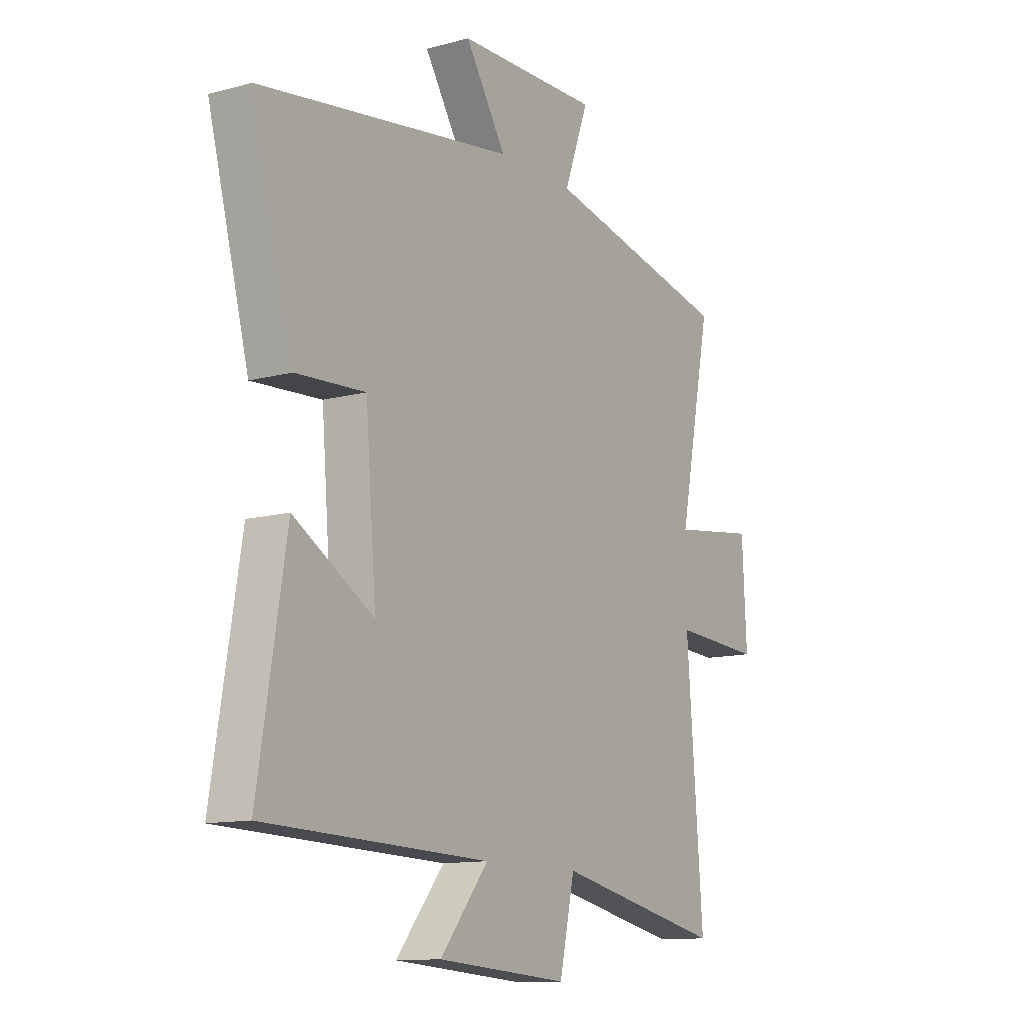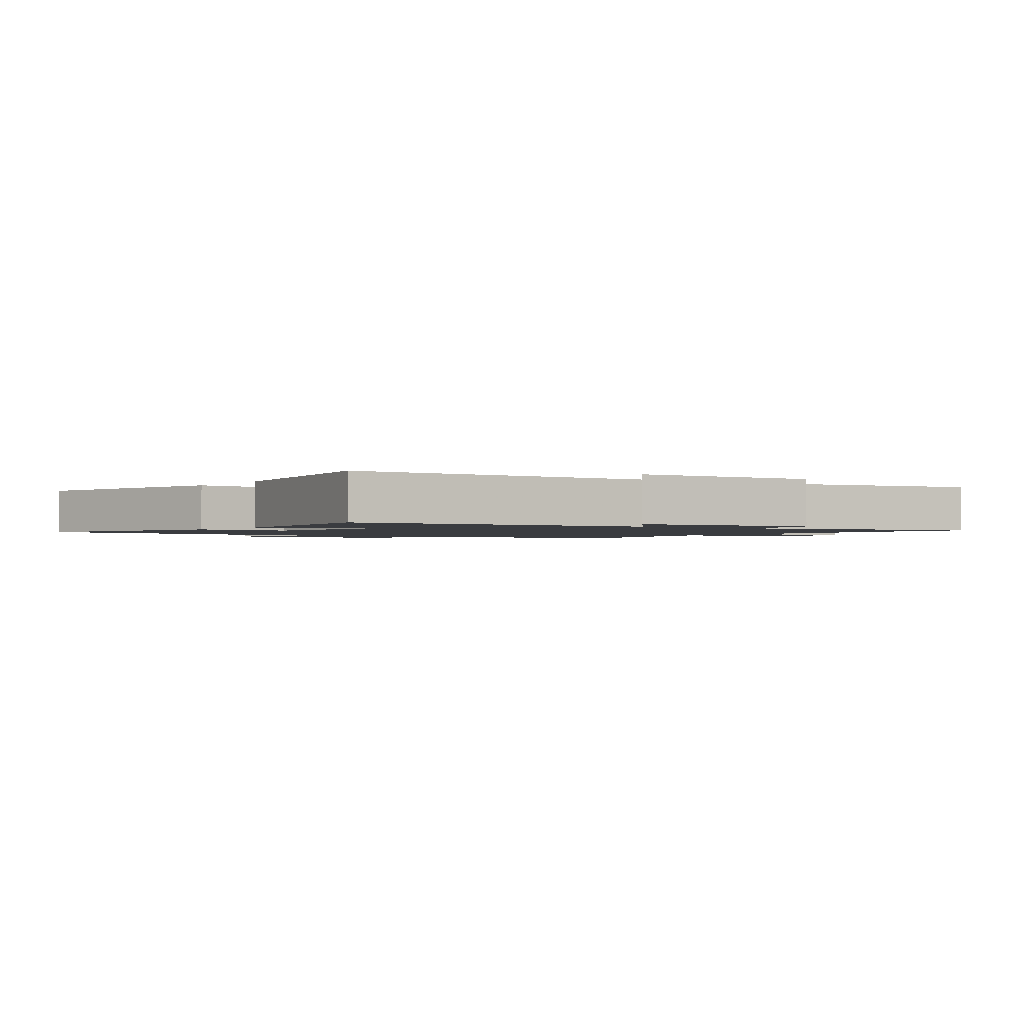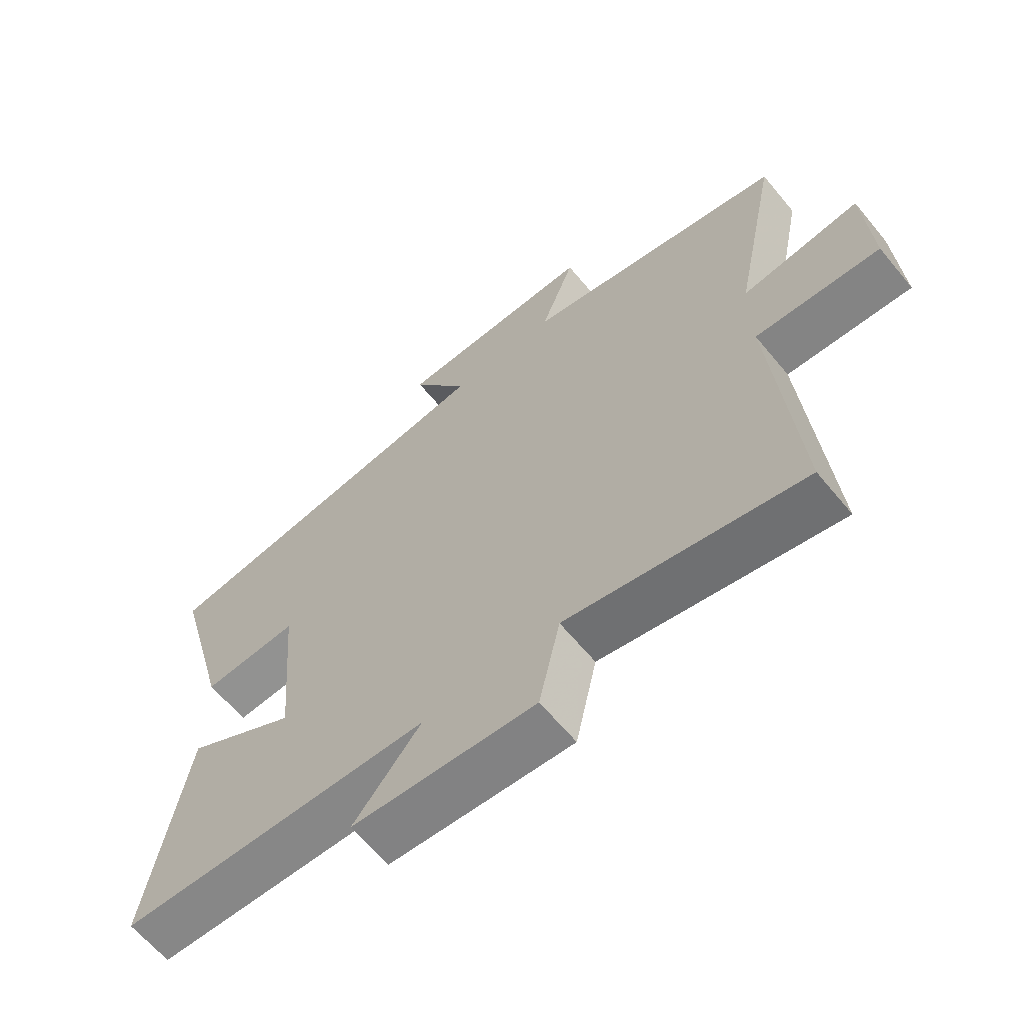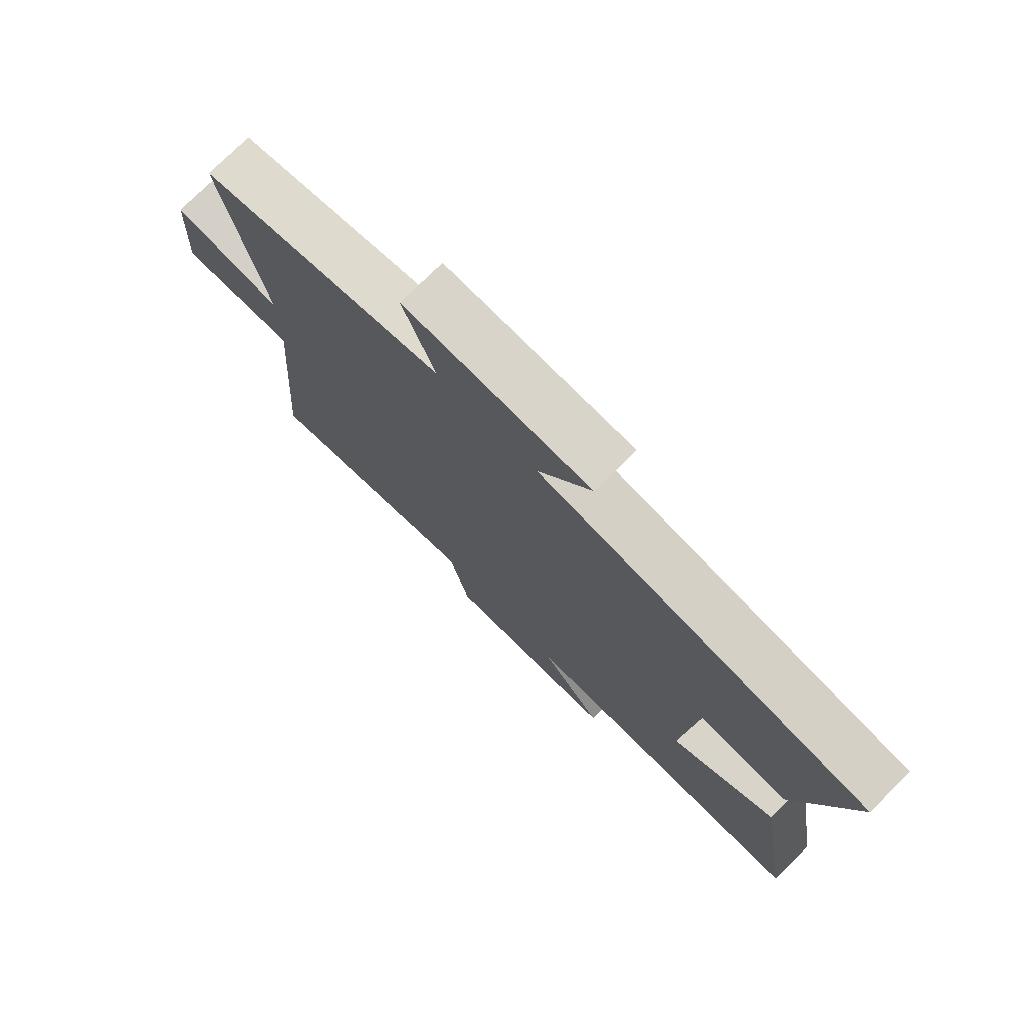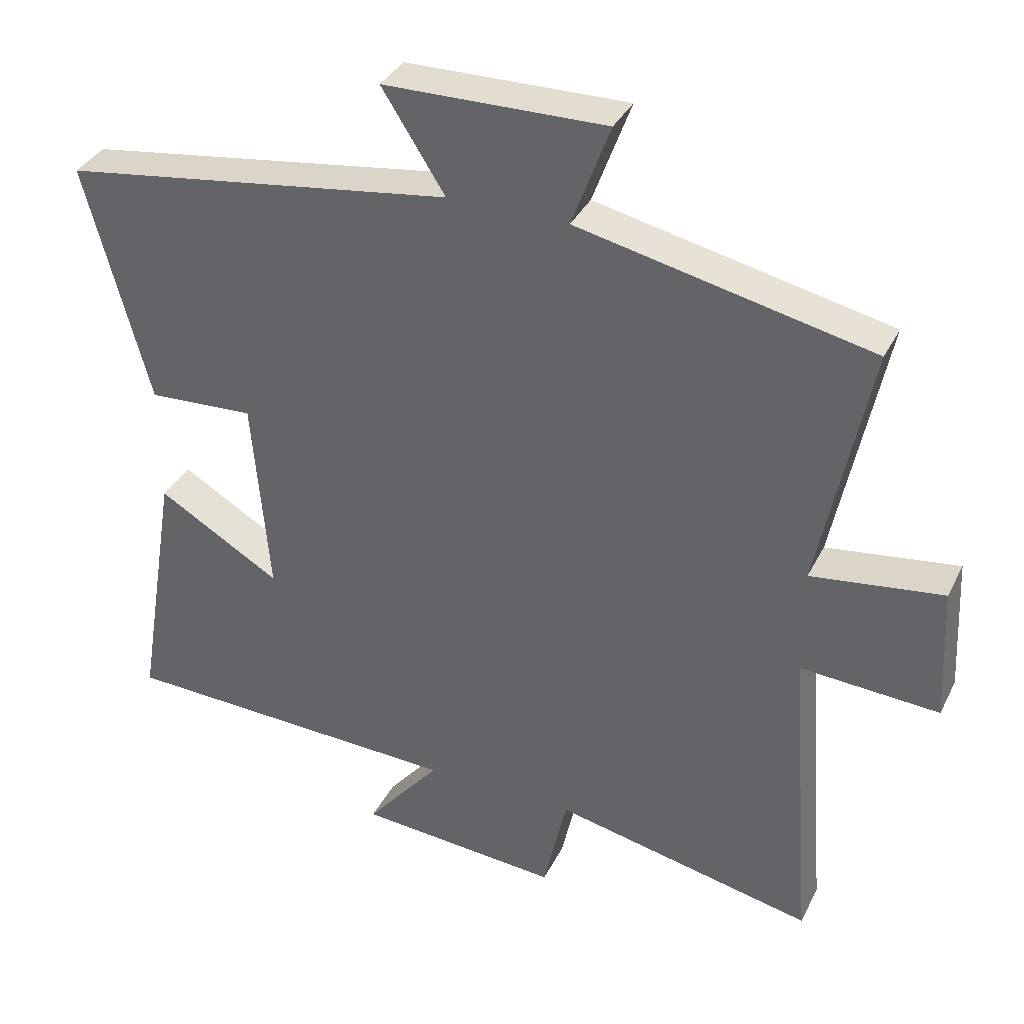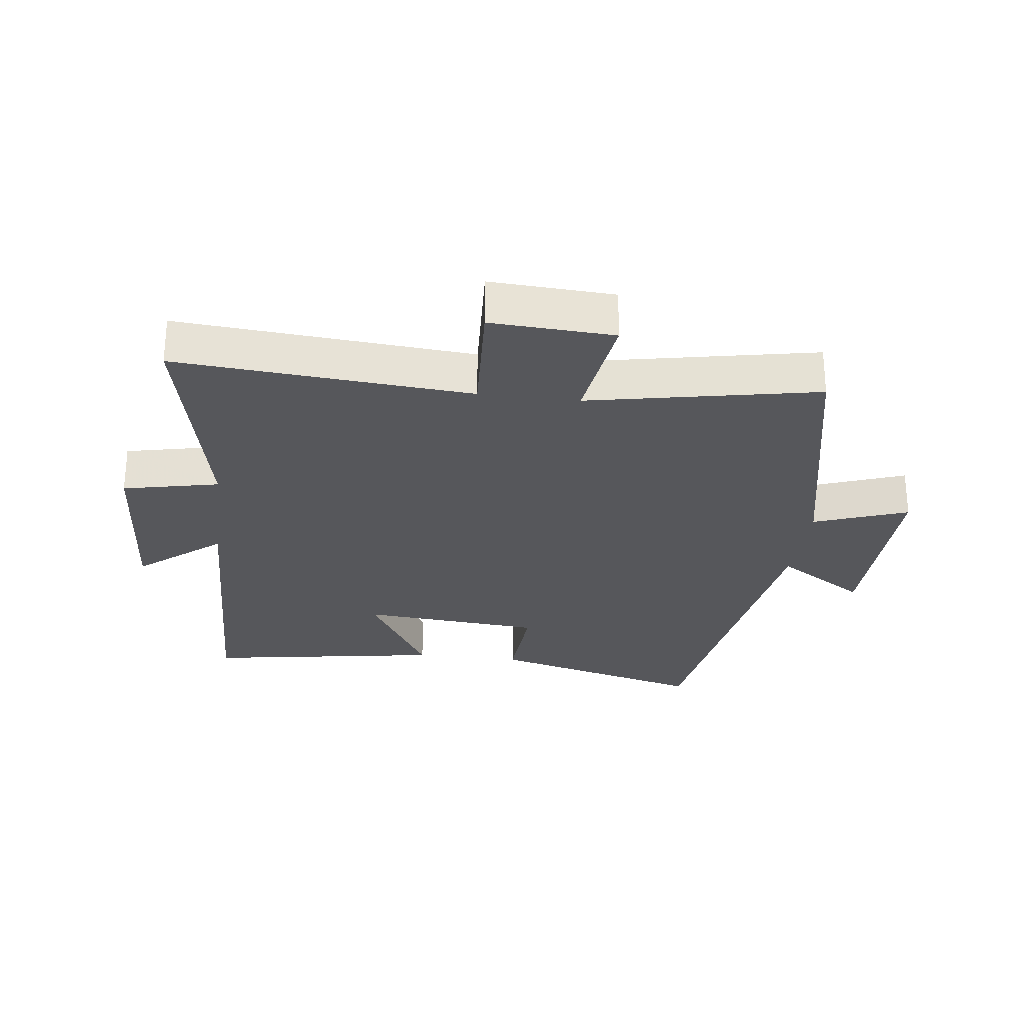
<metadata>
{"format":"obj","ext":"obj","renderer":"f3d","projection":"perspective","resolution":1024,"background":"white","views":[{"elev":-12.0,"azim":122.6,"up":"+Z"},{"elev":-1.6,"azim":144.5,"up":"+Y"},{"elev":-63.9,"azim":-140.4,"up":"+Z"},{"elev":75.3,"azim":45.2,"up":"+Z"},{"elev":35.7,"azim":-156.1,"up":"+Z"},{"elev":-27.3,"azim":-97.3,"up":"+Y"}]}
</metadata>
<code>
v 0.592 0.07 0.417
v 0.5 0.07 0.07
v 0.346 0.07 0.079
v 0.322 0.07 -0.211
v 0.5 0.07 -0.106
v 0.562 0.07 -0.483
v 0.062 0.07 -0.5
v 0.17 0.07 -0.631
v -0.124 0.07 -0.653
v -0.158 0.07 -0.5
v -0.536 0.07 -0.58
v -0.5 0.07 -0.112
v -0.7 0.07 -0.124
v -0.69 0.07 0.072
v -0.5 0.07 0.046
v -0.573 0.07 0.409
v -0.15 0.07 0.5
v -0.205 0.07 0.649
v 0.115 0.07 0.643
v 0.024 0.07 0.5
v 0.592 0 0.417
v 0.5 0 0.07
v 0.346 0 0.079
v 0.322 0 -0.211
v 0.5 0 -0.106
v 0.562 0 -0.483
v 0.062 0 -0.5
v 0.17 0 -0.631
v -0.124 0 -0.653
v -0.158 0 -0.5
v -0.536 0 -0.58
v -0.5 0 -0.112
v -0.7 0 -0.124
v -0.69 0 0.072
v -0.5 0 0.046
v -0.573 0 0.409
v -0.15 0 0.5
v -0.205 0 0.649
v 0.115 0 0.643
v 0.024 0 0.5
f 17 18 19 20
f 15 16 17 20
f 15 20 1
f 12 13 14 15
f 12 15 1
f 10 11 12 1
f 7 8 9 10
f 4 5 6 7
f 3 4 7 10
f 1 2 3
f 1 3 10
f 40 39 38 37
f 40 37 36 35
f 21 40 35
f 35 34 33 32
f 21 35 32
f 21 32 31 30
f 30 29 28 27
f 27 26 25 24
f 30 27 24 23
f 23 22 21
f 30 23 21
f 1 21 22 2
f 2 22 23 3
f 3 23 24 4
f 4 24 25 5
f 5 25 26 6
f 6 26 27 7
f 7 27 28 8
f 8 28 29 9
f 9 29 30 10
f 10 30 31 11
f 11 31 32 12
f 12 32 33 13
f 13 33 34 14
f 14 34 35 15
f 15 35 36 16
f 16 36 37 17
f 17 37 38 18
f 18 38 39 19
f 19 39 40 20
f 20 40 21 1

</code>
